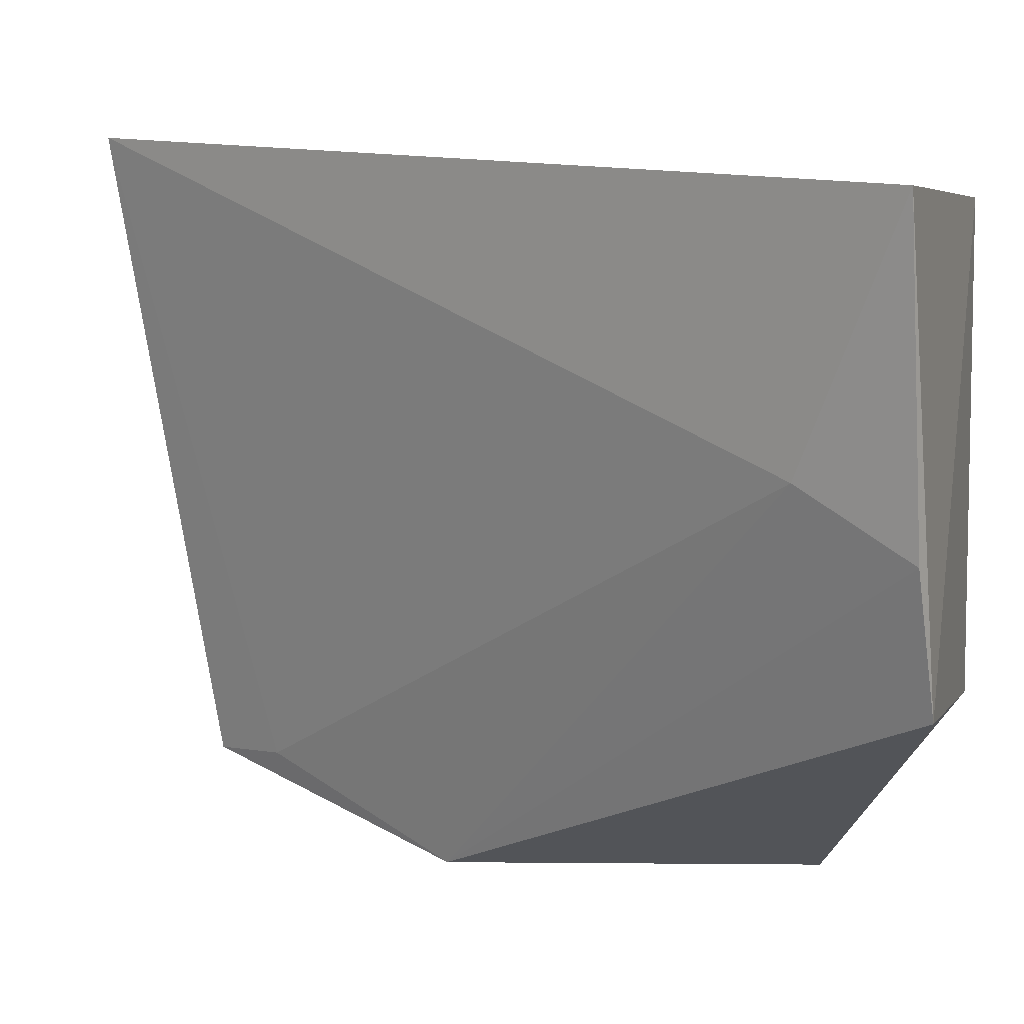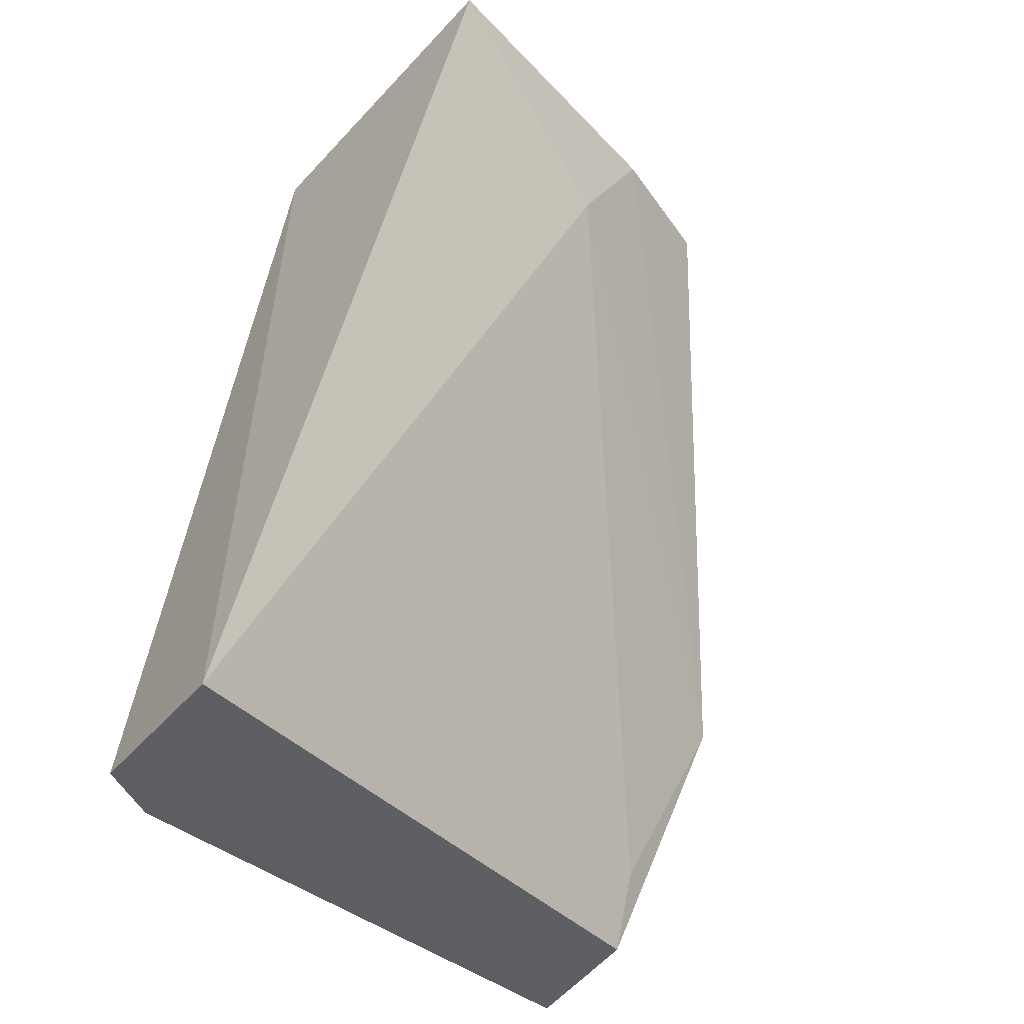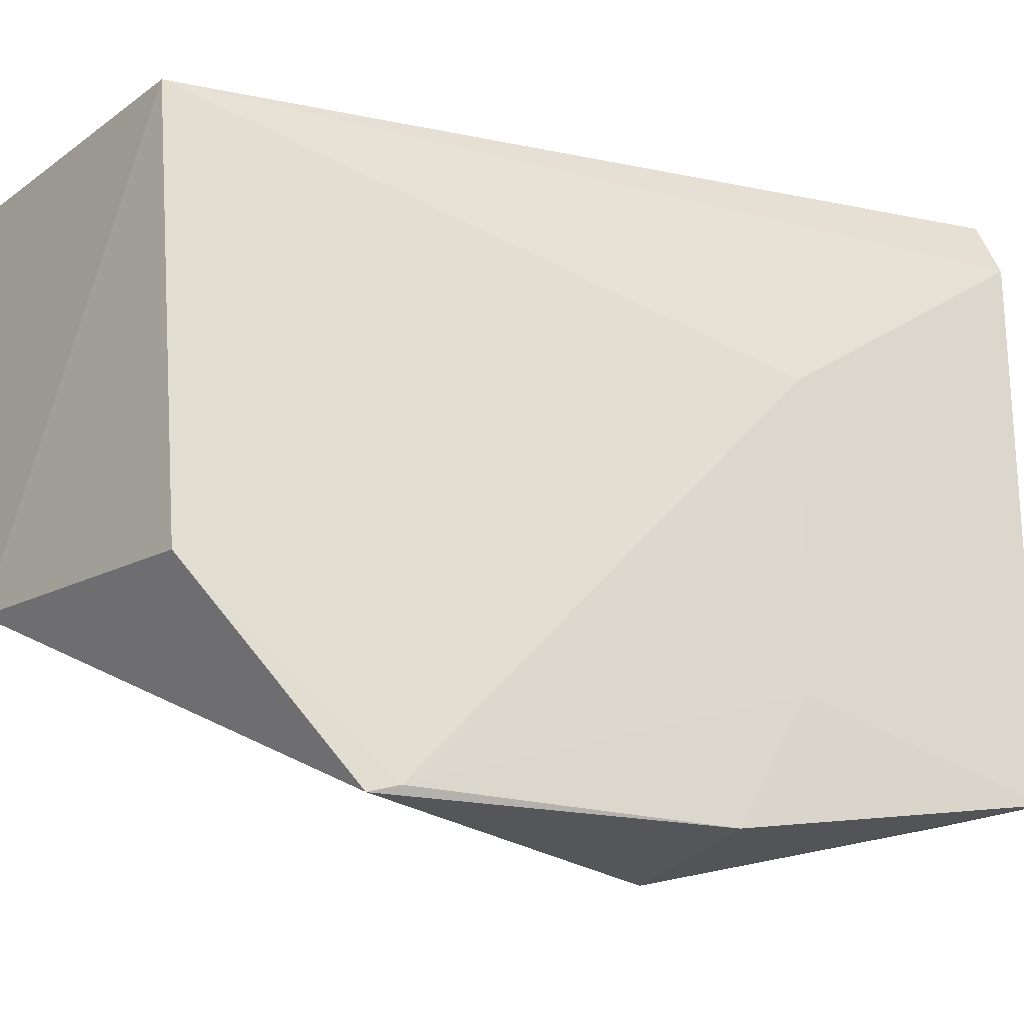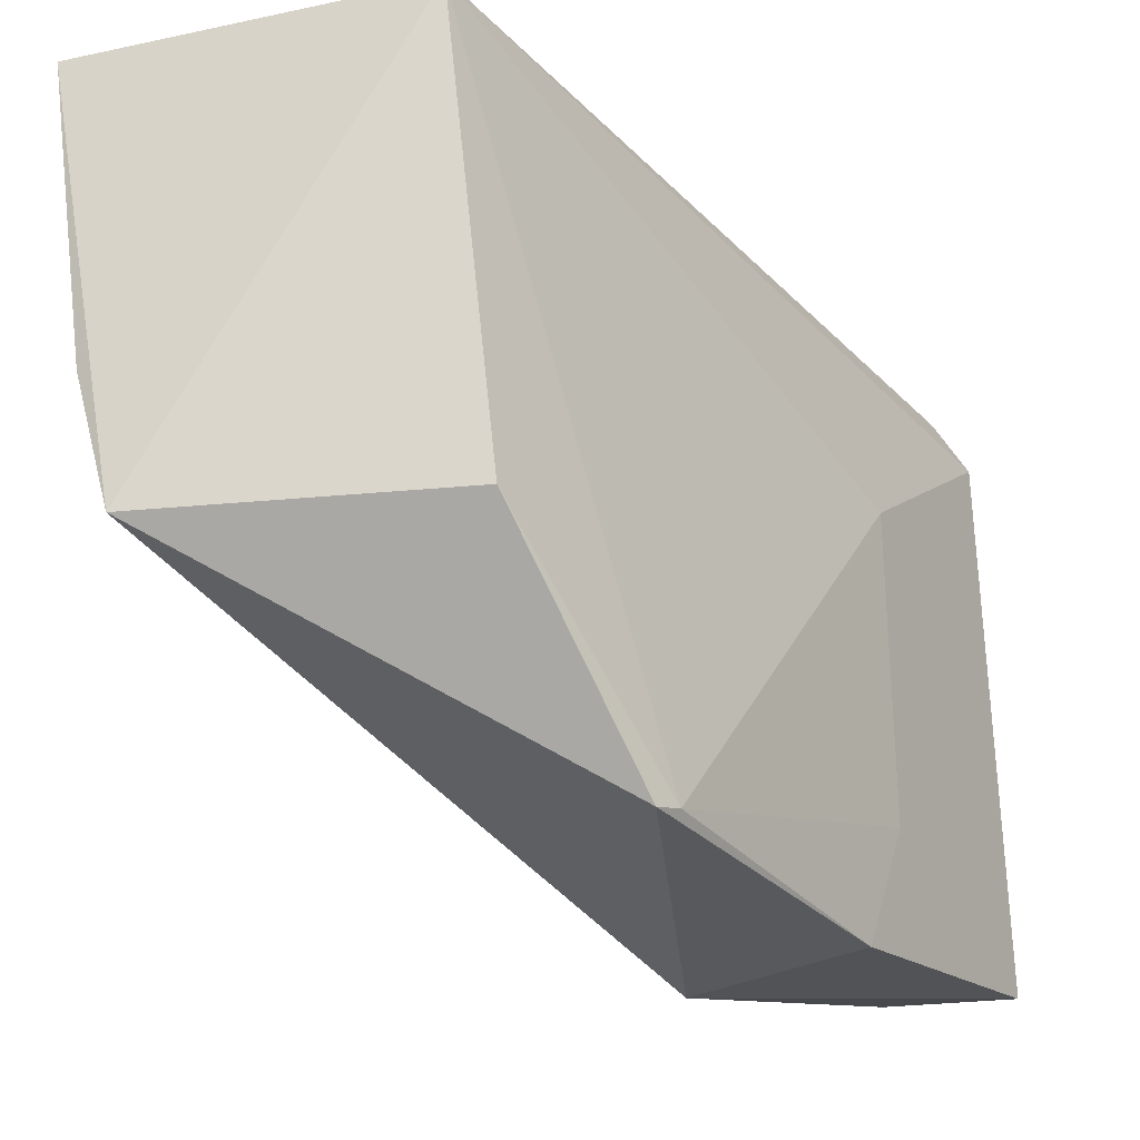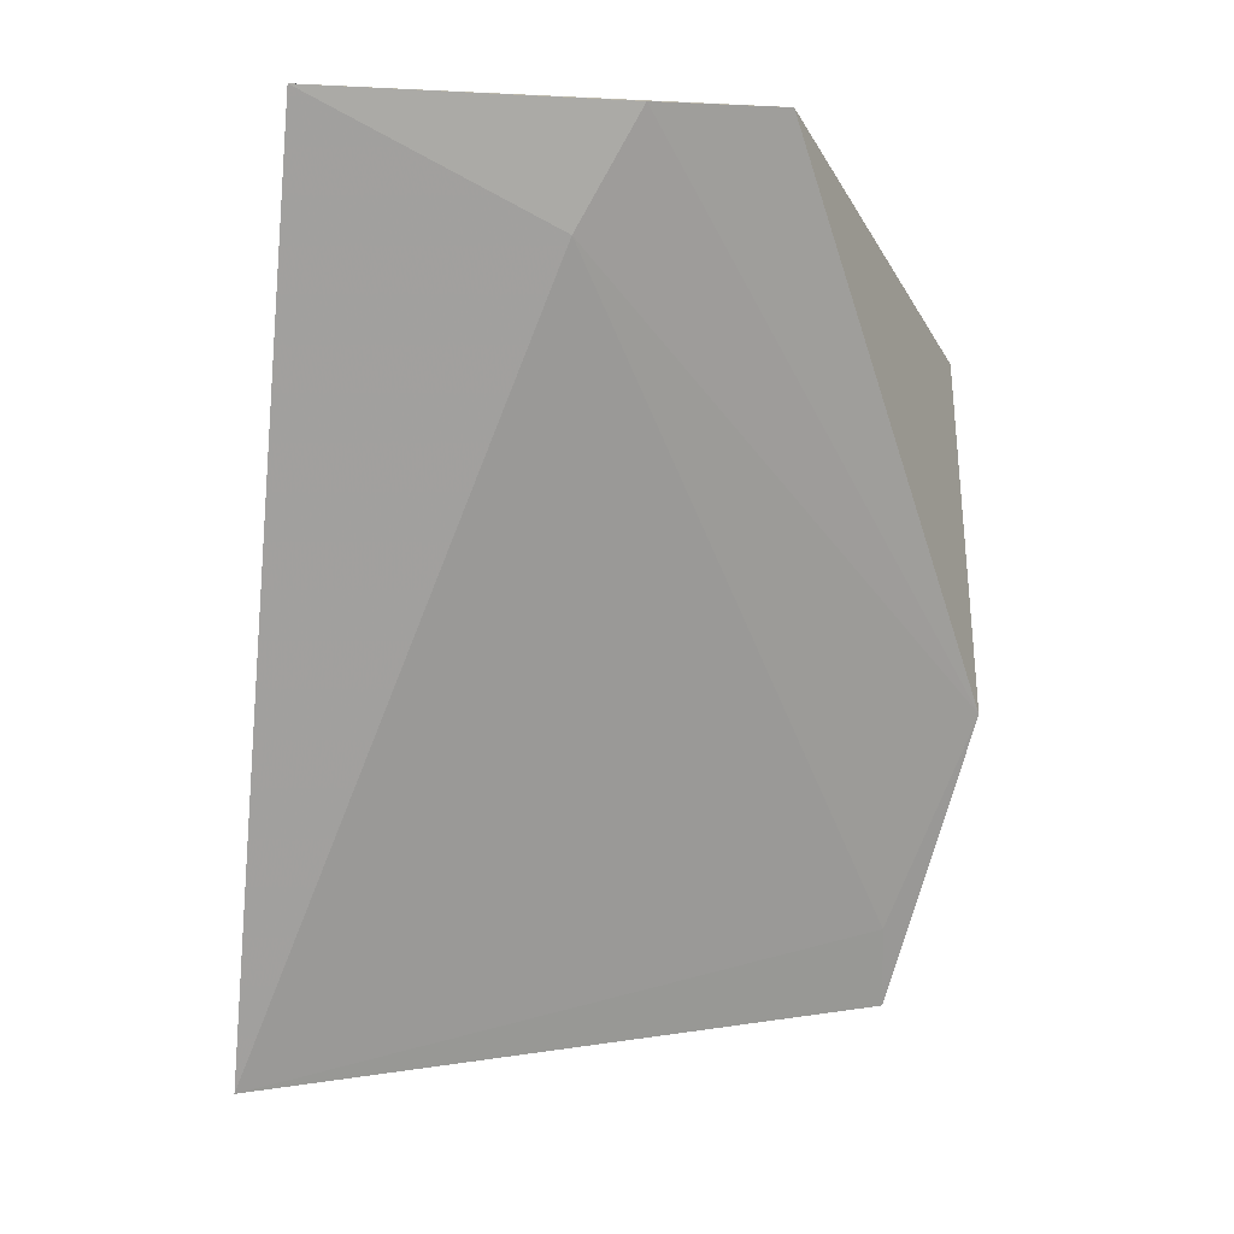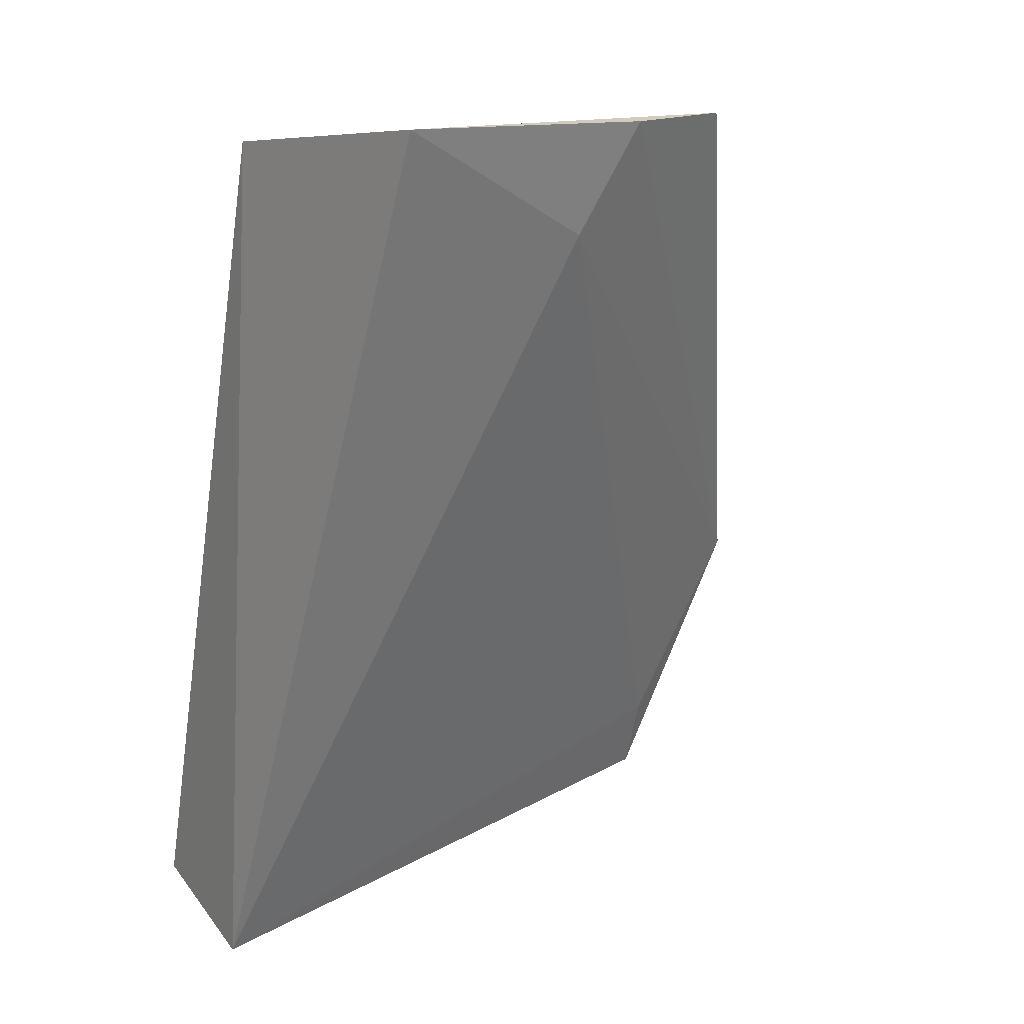
<metadata>
{"format":"obj","ext":"obj","renderer":"f3d","projection":"perspective","resolution":1024,"background":"white","views":[{"elev":5.6,"azim":112.7,"up":"+Z"},{"elev":-45.3,"azim":48.6,"up":"+Y"},{"elev":-21.9,"azim":-124.1,"up":"+Z"},{"elev":-28.7,"azim":-157.4,"up":"+Z"},{"elev":0.4,"azim":85.6,"up":"+Y"},{"elev":12.8,"azim":55.1,"up":"+Y"}]}
</metadata>
<code>
v 0.004021 0.1159 0.09239
v -0.0004761 0.1084 0.09166
v -0.02416 0.05706 0.05212
v -0.02631 0.1025 0.04684
v -0.01922 0.1141 0.09225
v -0.001979 0.1161 0.06167
v -0.01566 0.05308 0.09691
v -0.03187 0.0553 0.09049
v -0.01861 0.07785 0.04644
v -0.02236 0.1133 0.06024
v -0.0004606 0.1078 0.07548
v -0.03033 0.07298 0.07819
v -0.03254 0.05589 0.05188
v -0.02939 0.05493 0.09507
v -0.0269 0.1006 0.04744
v 0.0008009 0.1158 0.07103
v -0.02195 0.06275 0.05248
v -0.02993 0.07881 0.0475
v -0.03061 0.07383 0.05657
f 6 5 1
f 7 1 5
f 9 4 6
f 10 6 4
f 10 5 6
f 11 1 7
f 12 8 5
f 13 3 7
f 13 7 8
f 13 9 3
f 13 8 12
f 14 8 7
f 14 7 5
f 14 5 8
f 15 10 4
f 15 5 10
f 15 12 5
f 16 6 1
f 16 1 11
f 16 11 9
f 16 9 6
f 17 11 7
f 17 7 3
f 17 3 9
f 17 9 11
f 18 4 9
f 18 9 13
f 18 15 4
f 19 18 13
f 19 13 12
f 19 12 15
f 19 15 18

</code>
